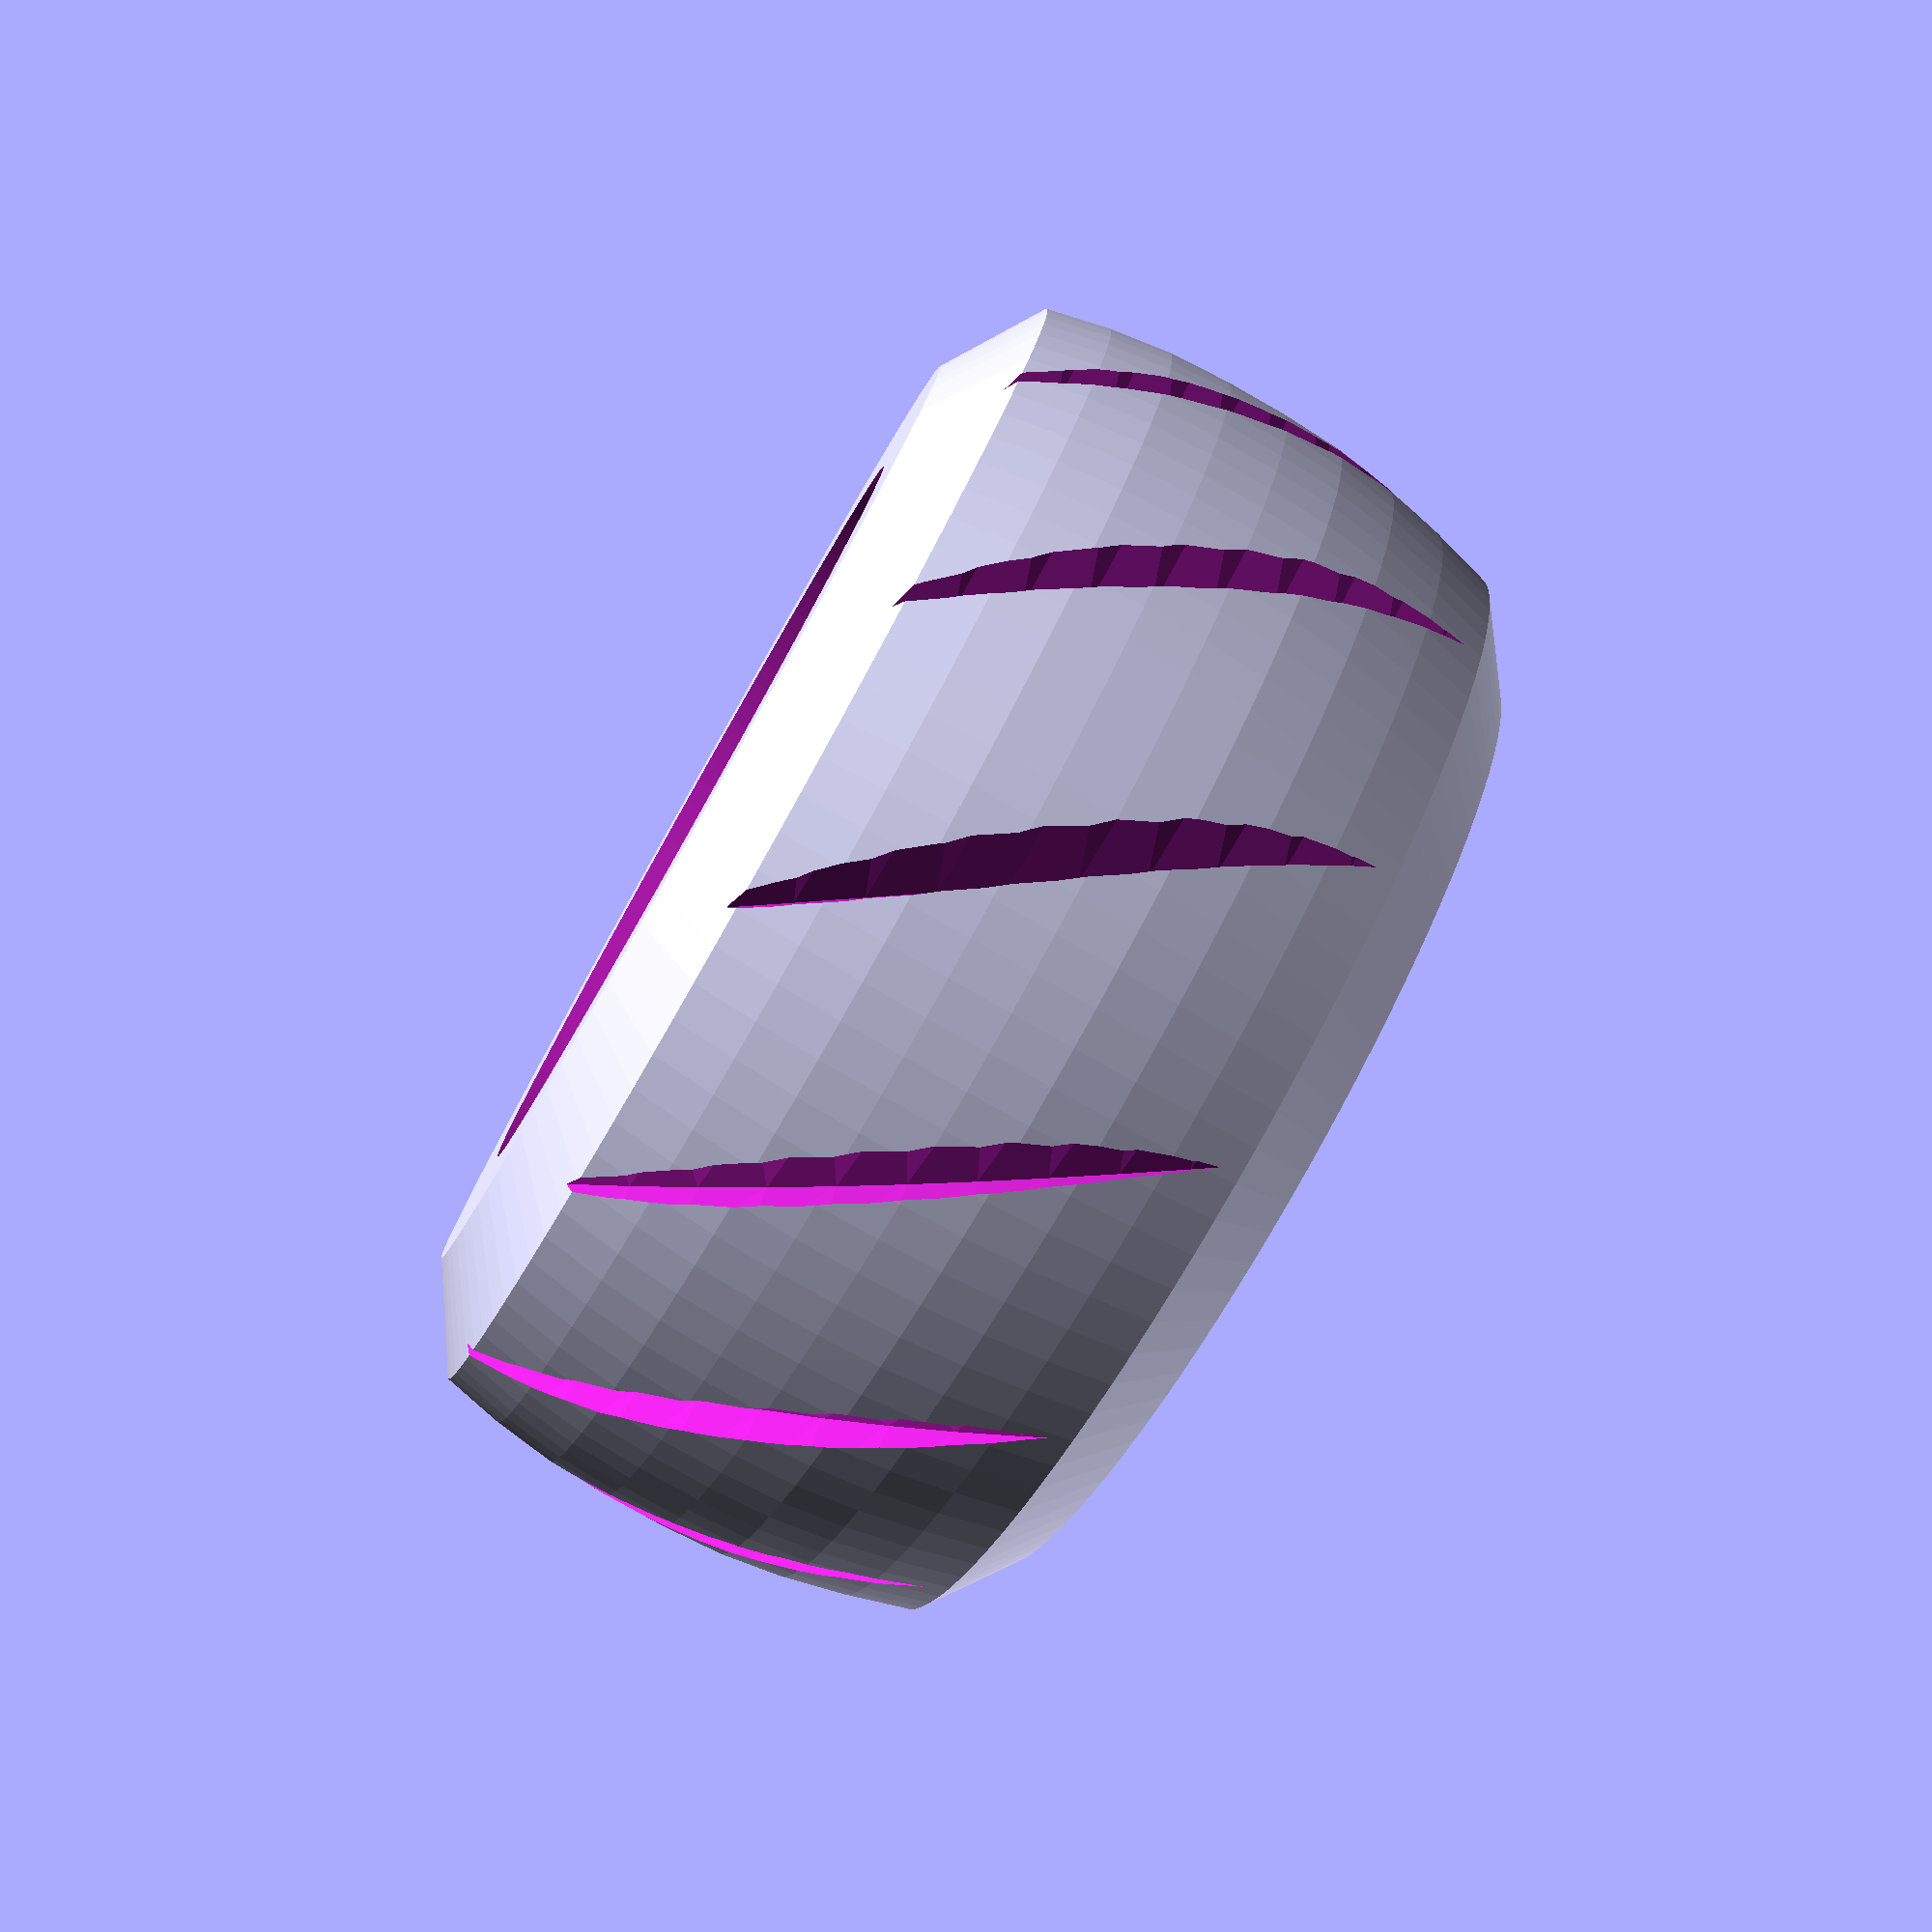
<openscad>
inchestomm = 25.4;
inches = 6;
quality=20;

//2 units in each direction
module wheel(res) {
    $fn=res;
    treadPoly = [[0,0], [0.1,0.1], [0.1, 0]];
    translate([0,0,0]) rotate([0,0,0]) union() {
        difference() {
            hull() {
                cylinder(r1=0.8,r2=0.9,h=0.1);
                for (i=[0.1:0.1:0.8]) {
                    translate([0,0,i]) cylinder(r=0.9+(0.1*sin(180*i)), h=0.1);
                }
                translate([0,0,0.9]) cylinder(r1=0.9,r2=0.8,h=0.1);
            }
            translate([0,0,0.8]) {
                scale([0.85,0.85,1])rotate_extrude() polygon([[0,0],[0.63,0],[0.64,0.05],[0.68,0.1],[0.73,0.15],[0.73,0.3],[0,0.3]]);
            }
            scale([1,1,-3.6]) translate([0,0,-0.2]) {
                scale([0.85,0.85,1])rotate_extrude() polygon([[0,0],[0.63,0],[0.64,0.05],[0.68,0.1],[0.73,0.15],[0.73,0.3],[0,0.3]]);
            }
            translate([0,0,0.6]) union($fn=30) {
                rotate([0,0,0]) linear_extrude(height = 0.5, center = true, convexity = 10, twist = 240)   translate([0.3, 0, 0]) scale([1.5,2.5,1])  circle(r = 0.1, $fn=20);
                rotate([0,0,120]) linear_extrude(height = 0.5, center = true, convexity = 10, twist = 240) translate([0.3, 0, 0]) scale([1.5,2.5,1])  circle(r = 0.1, $fn=20);
                rotate([0,0,240]) linear_extrude(height = 0.5, center = true, convexity = 10, twist = 240) translate([0.3, 0, 0]) scale([1.5,2.5,1])  circle(r = 0.1, $fn=20);
            }
            for (theta=[0:30:360]) {
                rotate([0,0,theta]) linear_extrude(height = 1, convexity = 10, twist = 40) translate([0.94, 0, 0]) scale([1.5,2.5,1]) minkowski() polygon(treadPoly) square(size= 0.07, $fn=20);
            }
            //Shaft Hole
            translate([0,0,-0.1]) cylinder(r=0.17,h=0.98);
        }
        //Shaft
        color([0.6,0.15,0.15]) difference() {
            cylinder(r=0.2,h=0.78);
            translate([0,0,-0.1]) cylinder(r=0.17,h=0.98);
        }
    }
}

//1 units in each direction
module body(res) {
    $fn=res;
    cube([0.5,1,0.025], center=true);
}

//scale(inchestomm*inches) body(quality);
//scale(inchestomm*inches) wheel(quality);
scale(20) wheel(100);

</openscad>
<views>
elev=79.9 azim=140.3 roll=60.4 proj=p view=solid
</views>
